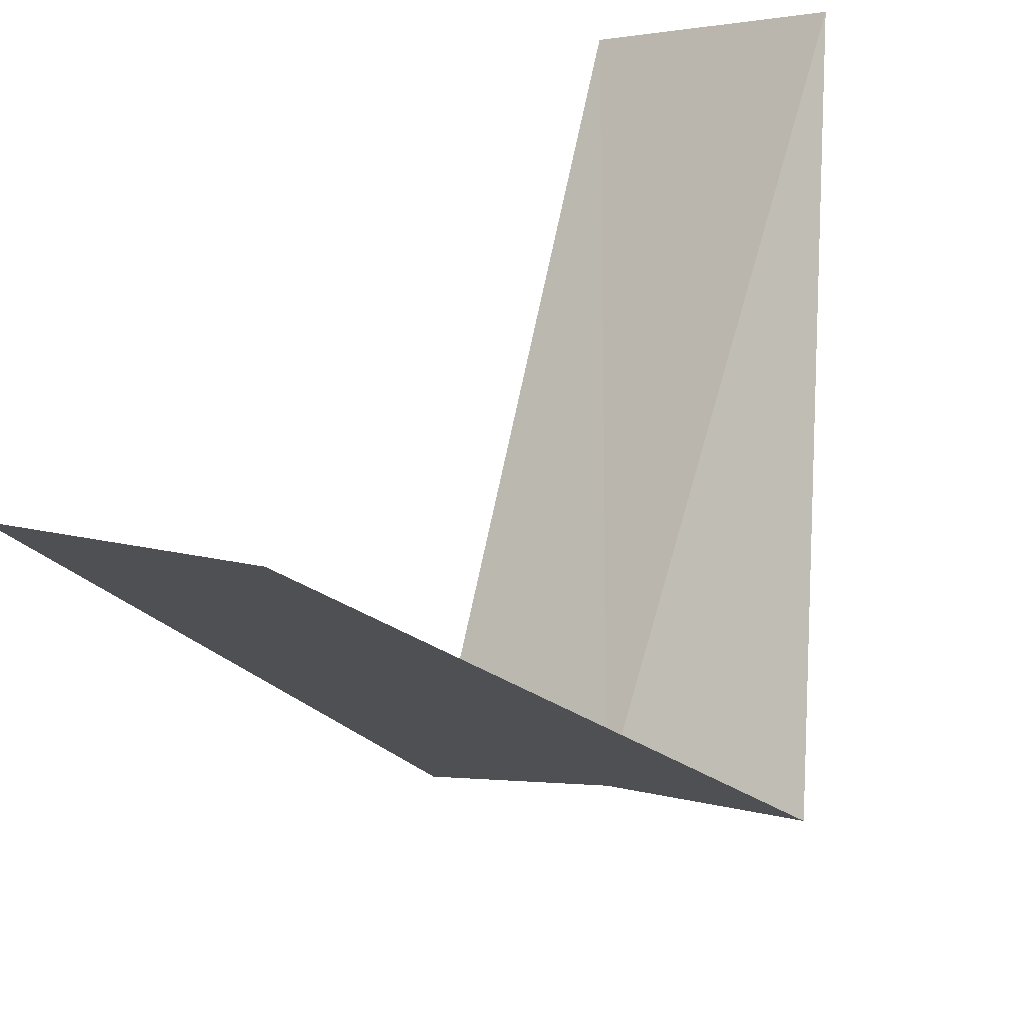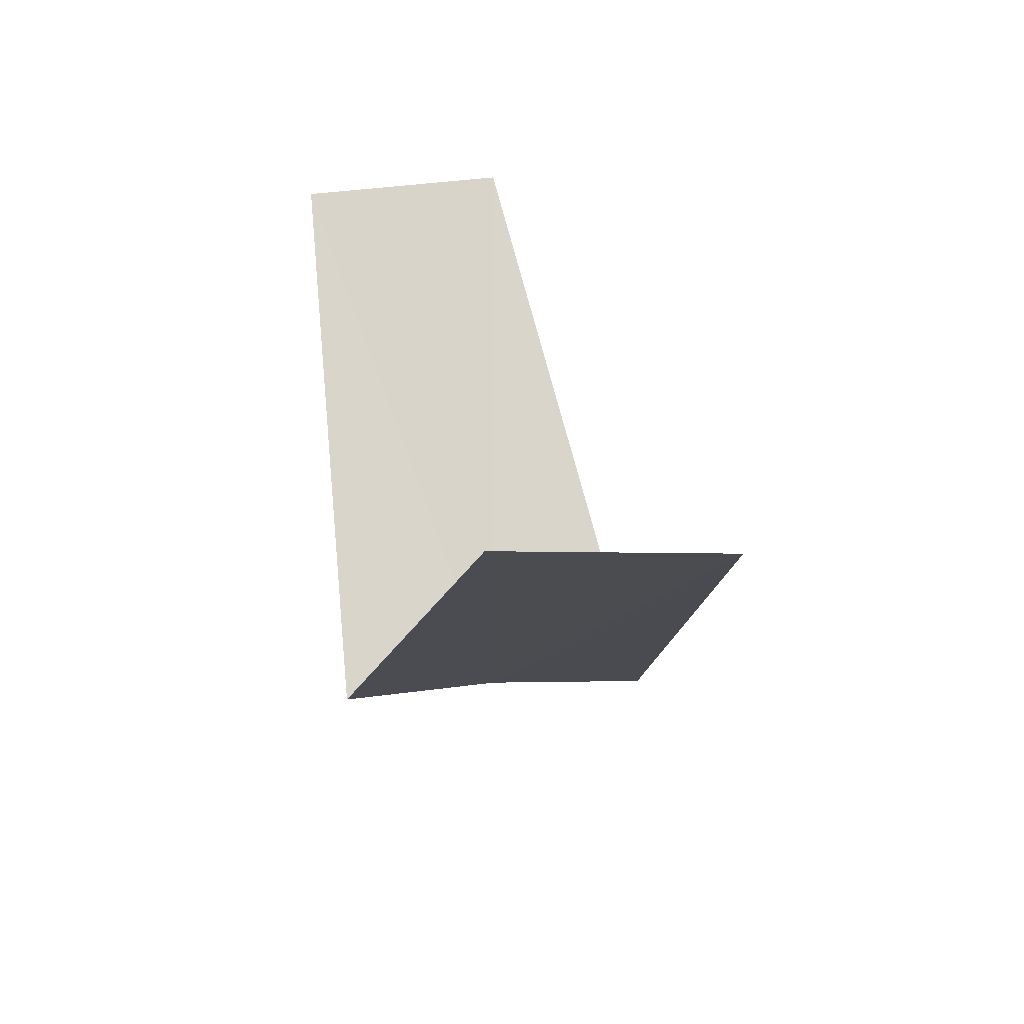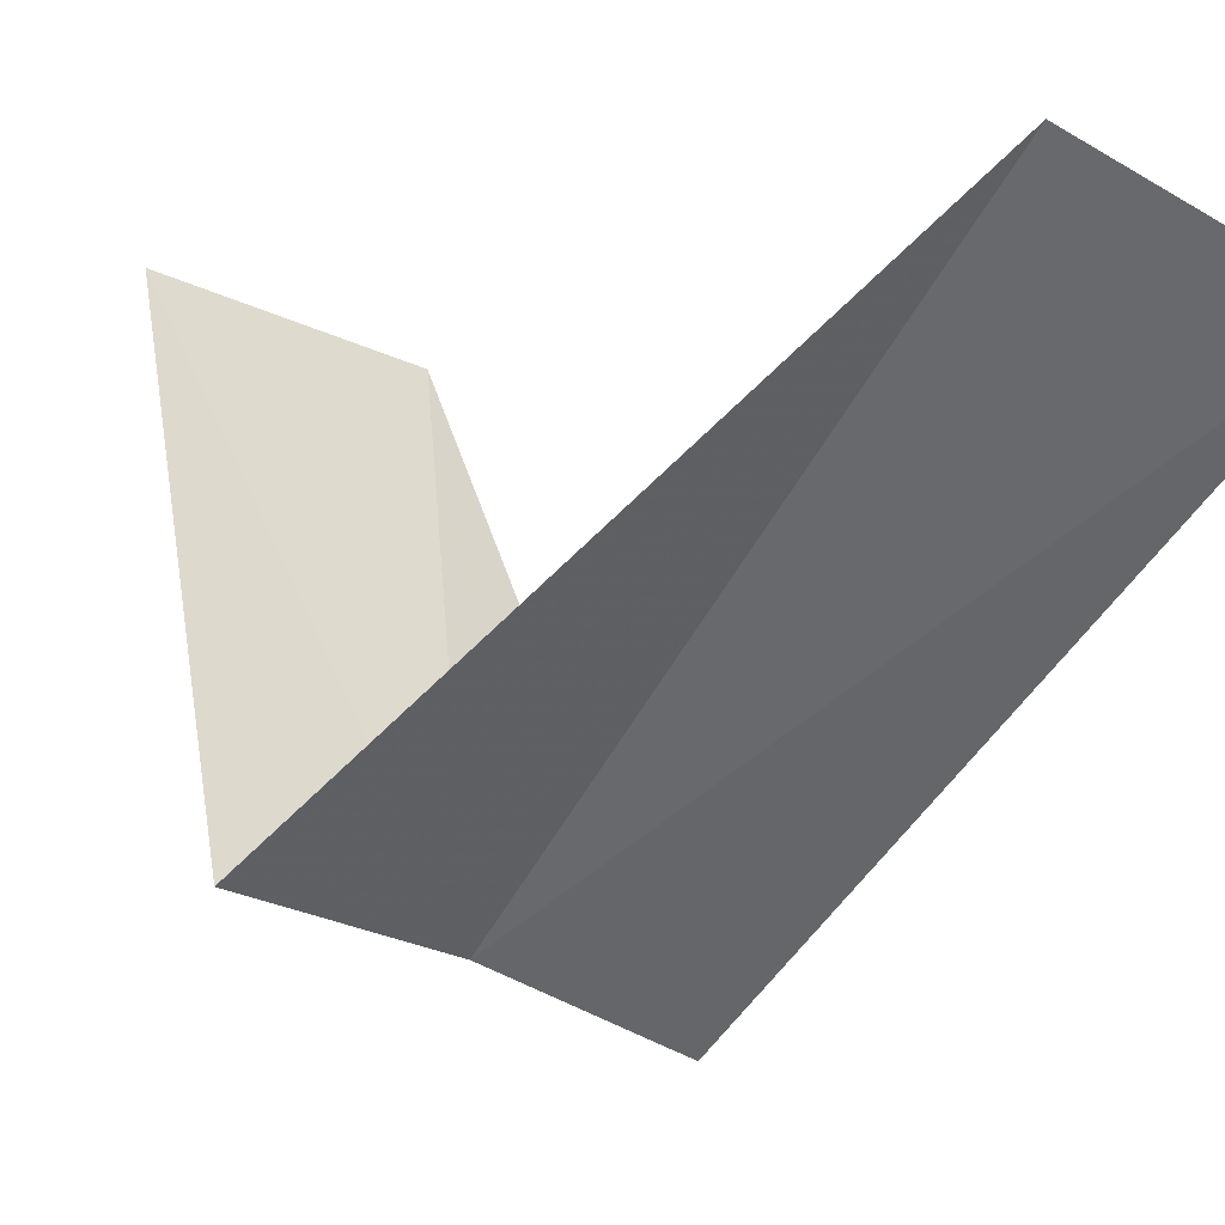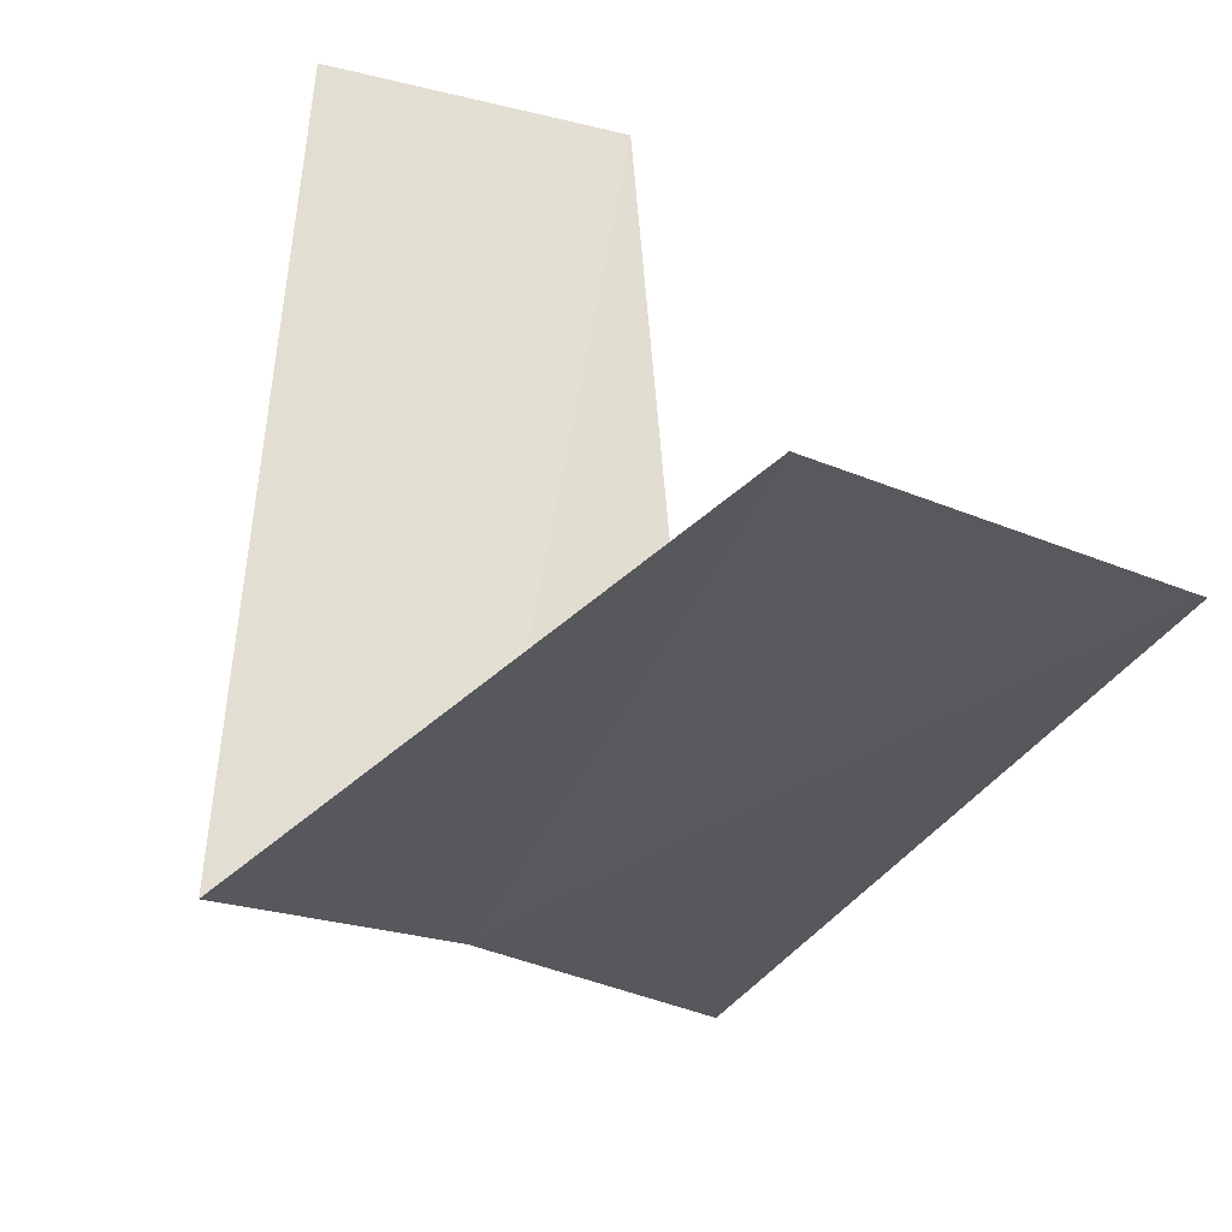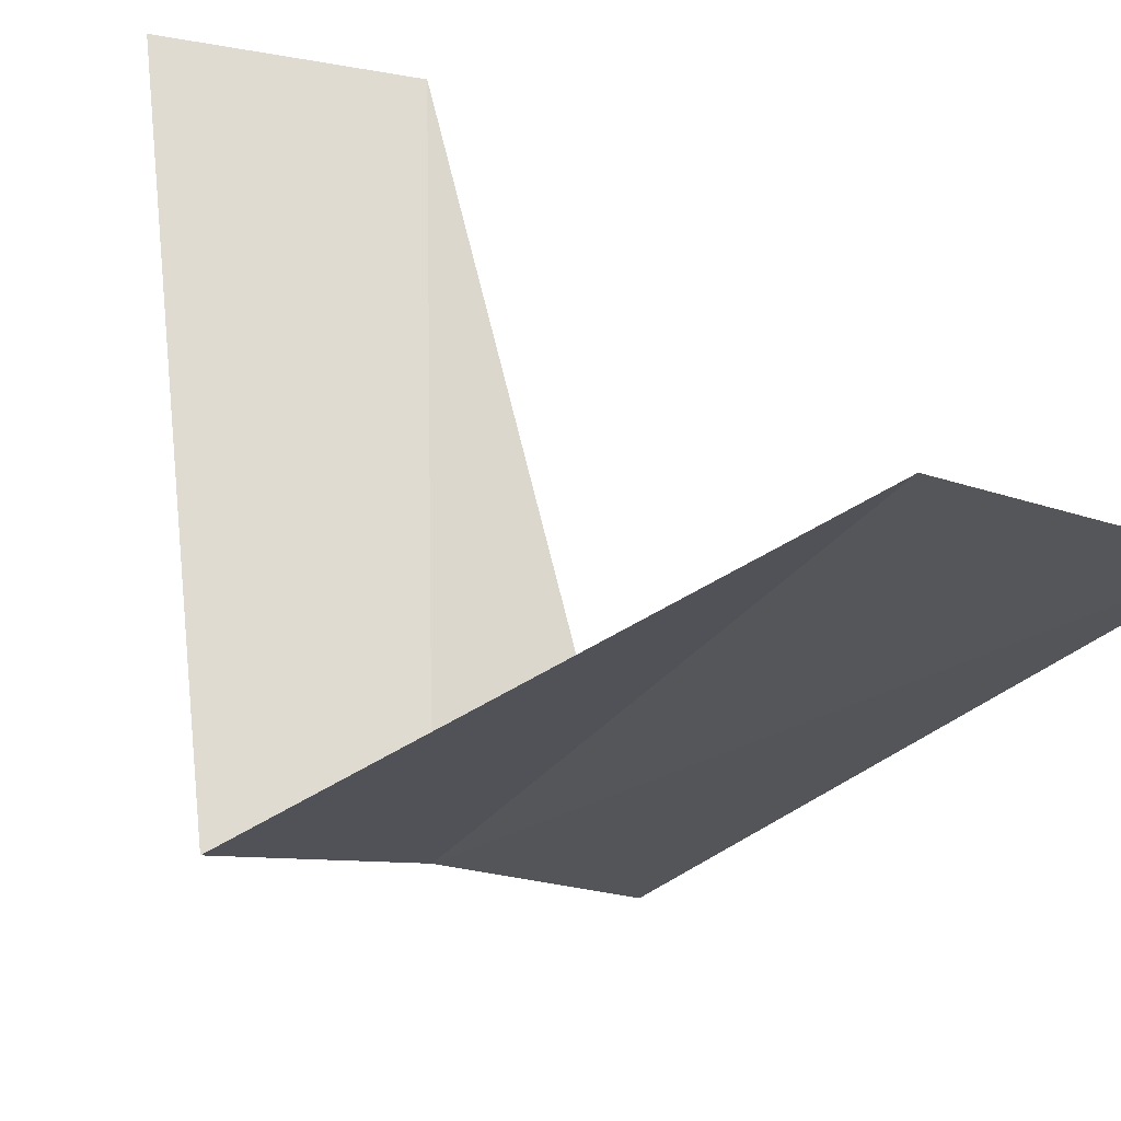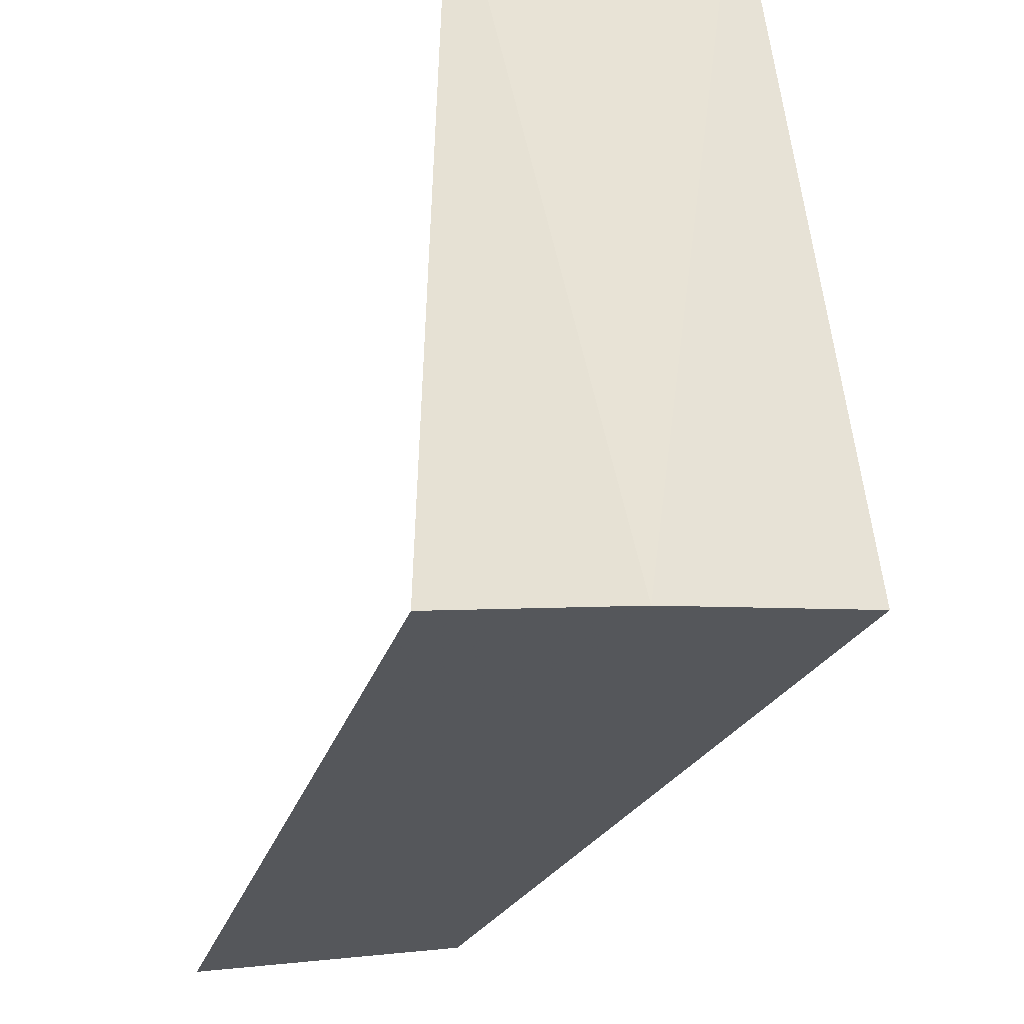
<metadata>
{"format":"obj","ext":"obj","renderer":"f3d","projection":"perspective","resolution":1024,"background":"white","views":[{"elev":35.0,"azim":39.1,"up":"+Y"},{"elev":-60.0,"azim":-161.8,"up":"+Z"},{"elev":-5.1,"azim":156.7,"up":"+Y"},{"elev":16.9,"azim":175.4,"up":"+Y"},{"elev":22.1,"azim":161.1,"up":"+Y"},{"elev":-72.8,"azim":0.1,"up":"+Y"}]}
</metadata>
<code>
v -0.9271 2.853 23.6
v -1.703 3.619 22.64
v -1.236 3.804 22.6
v -1.277 2.714 23.64
v -0.5621 2.947 23.56
v -1.236 3.804 24.6
v -0.7495 3.929 24.56
f 1 3 2
f 1 2 4
f 1 5 3
f 1 4 6
f 1 7 5
f 1 6 7

</code>
